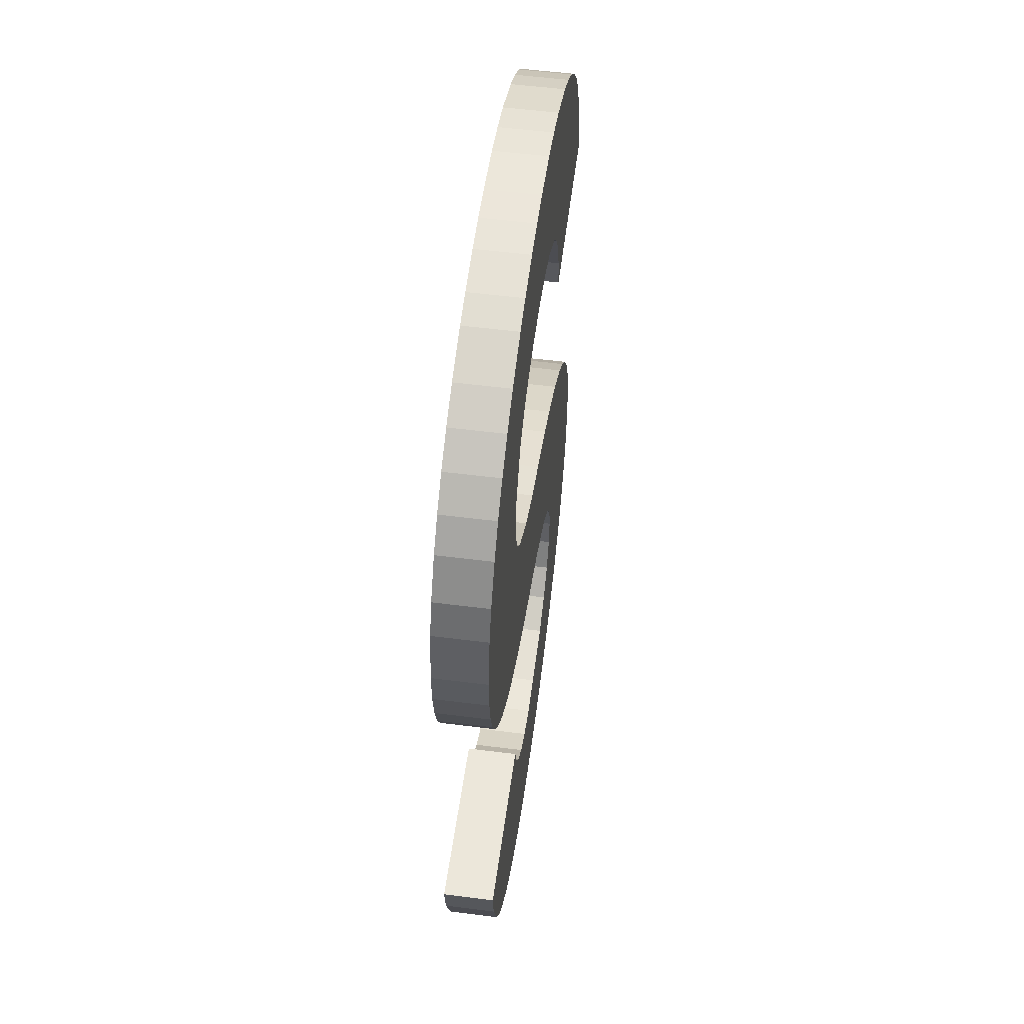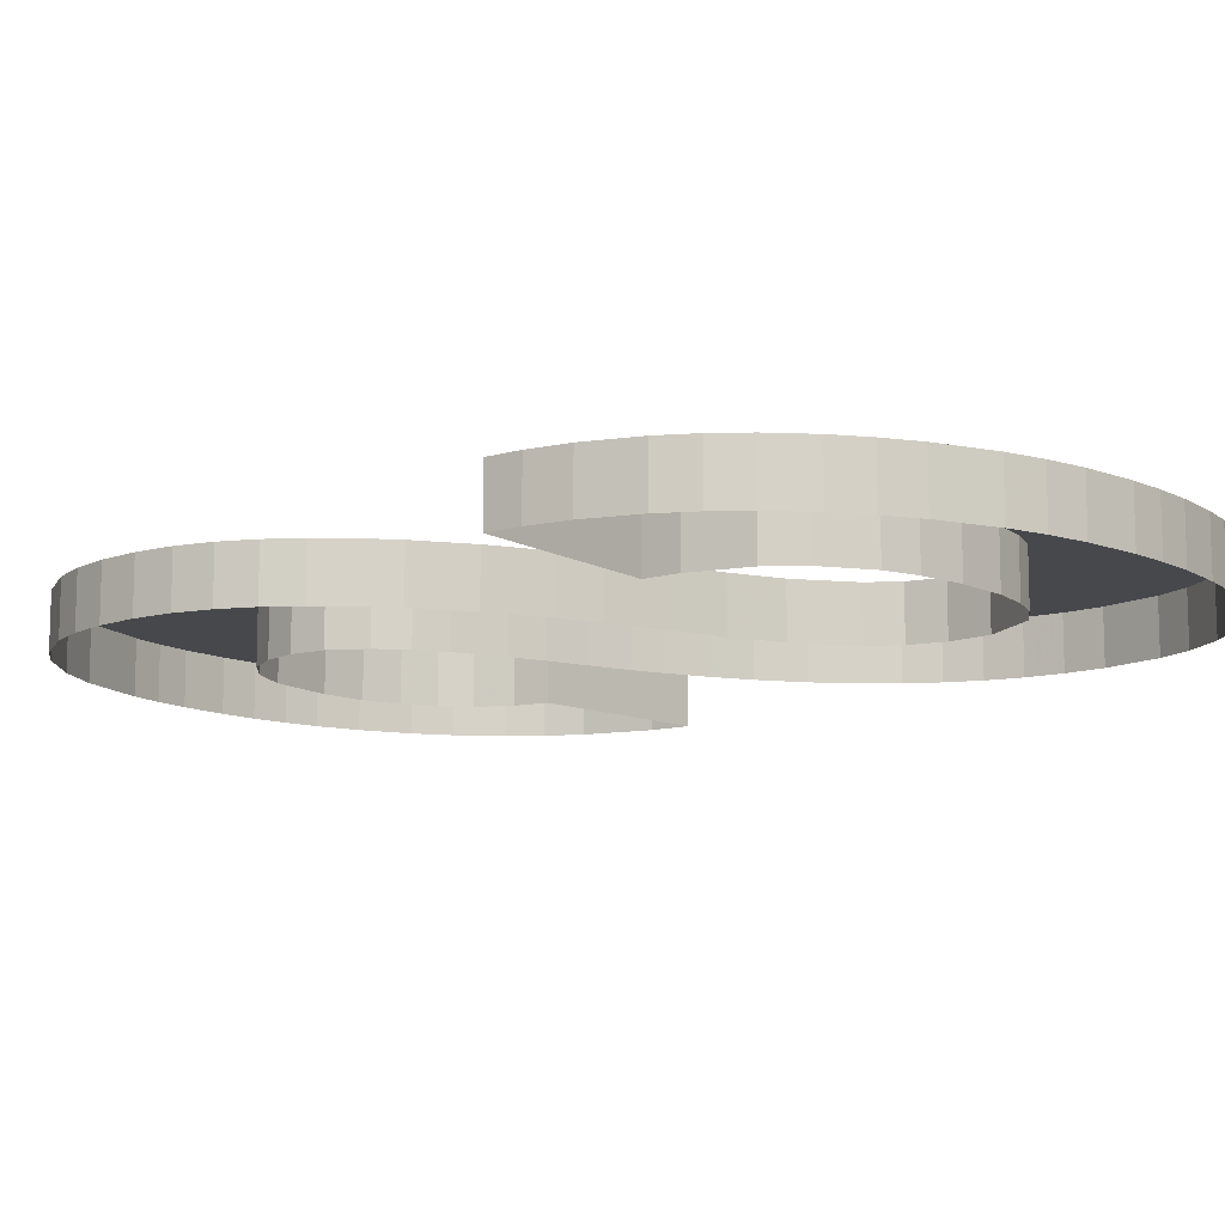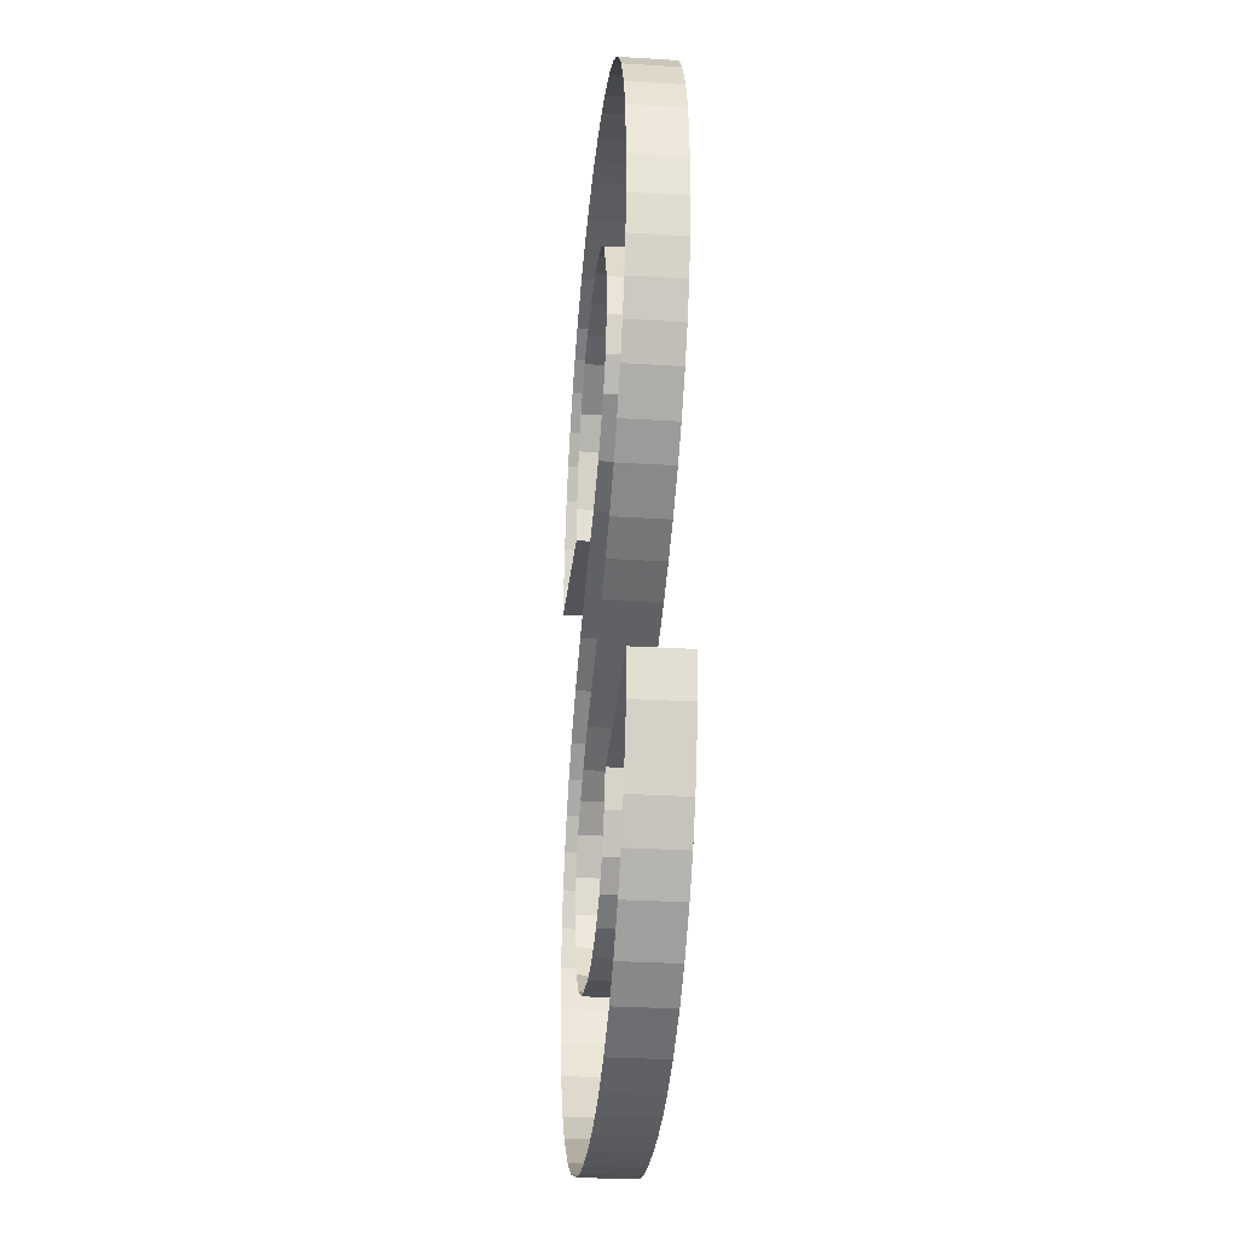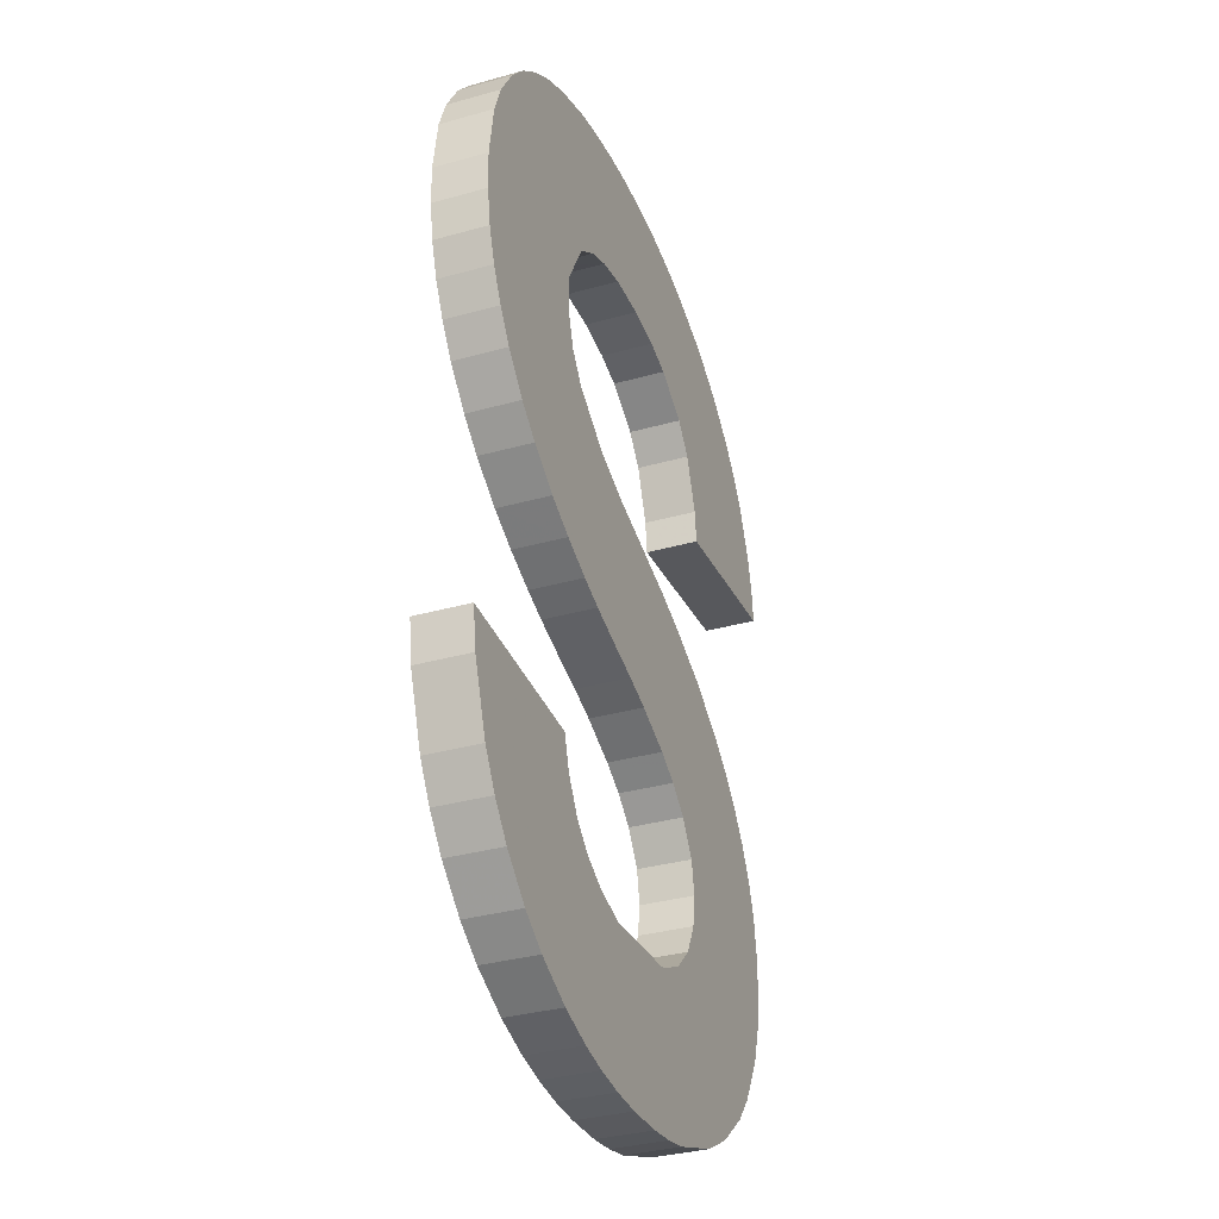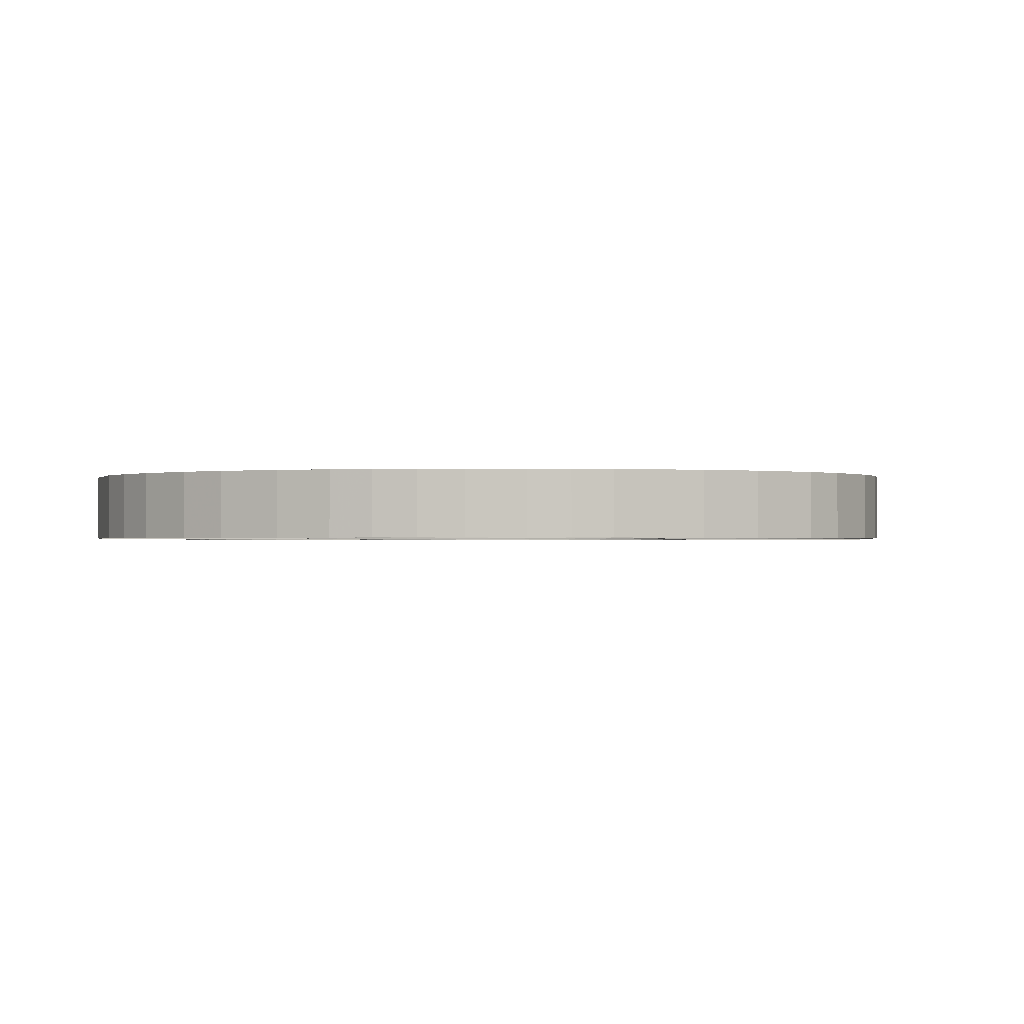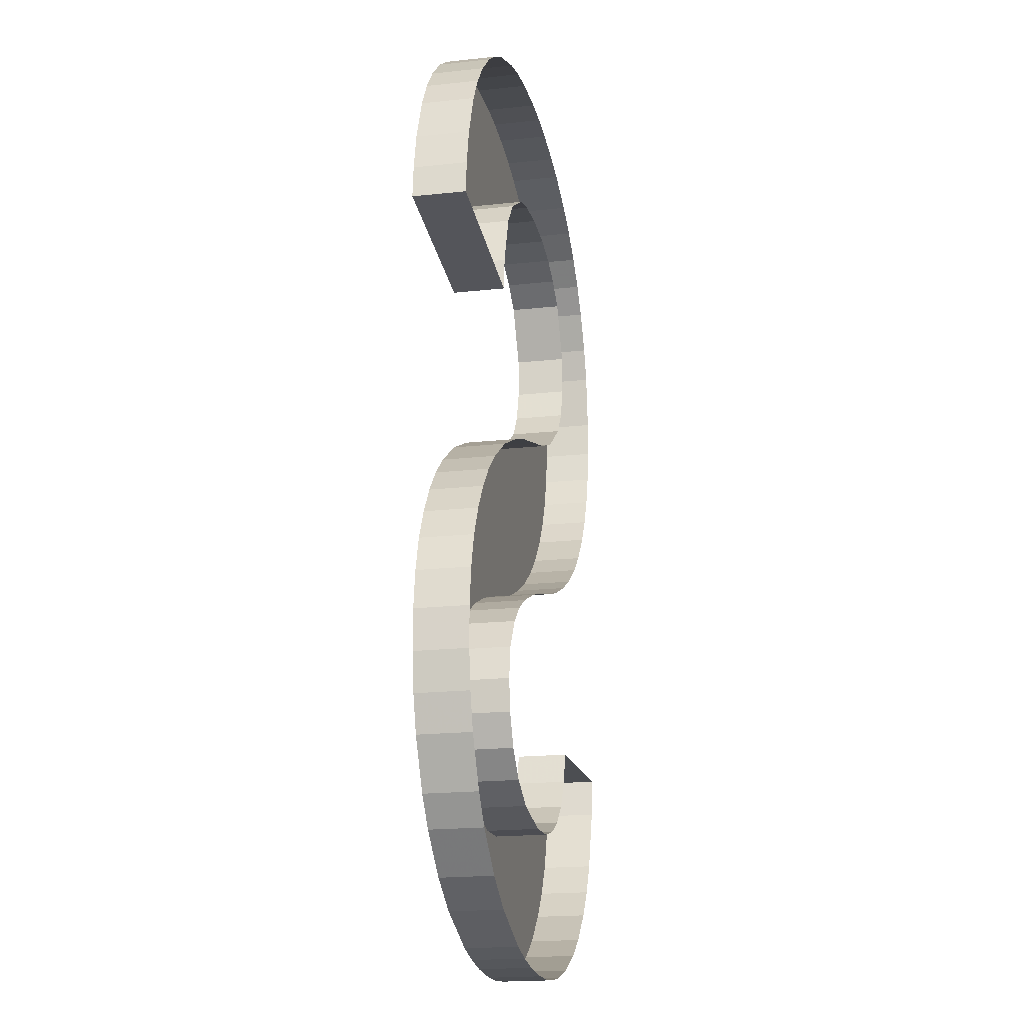
<metadata>
{"format":"obj","ext":"obj","renderer":"f3d","projection":"perspective","resolution":1024,"background":"white","views":[{"elev":55.2,"azim":97.6,"up":"+Z"},{"elev":-11.5,"azim":-48.2,"up":"+Y"},{"elev":-29.1,"azim":84.8,"up":"+Z"},{"elev":-33.7,"azim":111.0,"up":"+Z"},{"elev":-0.8,"azim":-177.4,"up":"+Y"},{"elev":-19.7,"azim":-78.6,"up":"+Z"}]}
</metadata>
<code>
o Text.154
v 2.323 0 50.85
v 2.318 0 50.83
v 2.323 0 50.87
v 2.323 0.02916 50.85
v 2.318 0.02916 50.83
v 2.425 0.02916 50.87
v 2.323 0.02916 50.87
v 2.421 0.02916 50.9
v 2.307 0.02916 50.9
v 2.414 0.02916 50.92
v 2.292 0.02916 50.91
v 2.307 0 50.9
v 2.292 0 50.91
v 2.275 0 50.92
v 2.255 0 50.92
v 2.275 0.02916 50.92
v 2.255 0.02916 50.92
v 2.401 0.02916 50.94
v 2.227 0.02916 50.93
v 2.061 0.02916 50.93
v 2.203 0.02916 50.92
v 2.227 0 50.93
v 2.203 0 50.92
v 2.184 0 50.92
v 2.159 0 50.9
v 2.184 0.02916 50.92
v 2.051 0.02916 50.91
v 2.159 0.02916 50.9
v 2.039 0.02916 50.88
v 2.146 0.02916 50.88
v 2.135 0.02916 50.85
v 2.146 0 50.88
v 2.135 0 50.85
v 2.133 0 50.83
v 2.033 0 50.84
v 2.133 0.02916 50.83
v 2.033 0.02916 50.84
v 2.035 0.02916 50.86
v 2.035 0 50.86
v 2.039 0 50.88
v 2.051 0 50.91
v 2.061 0 50.93
v 2.074 0 50.94
v 2.091 0 50.96
v 2.074 0.02916 50.94
v 2.388 0.02916 50.96
v 2.091 0.02916 50.96
v 2.108 0.02916 50.97
v 2.373 0.02916 50.97
v 2.355 0.02916 50.98
v 2.125 0.02916 50.98
v 2.108 0 50.97
v 2.125 0 50.98
v 2.156 0 50.99
v 2.176 0 51
v 2.156 0.02916 50.99
v 2.335 0.02916 50.99
v 2.308 0.02916 51
v 2.176 0.02916 51
v 2.29 0.02916 51
v 2.196 0.02916 51
v 2.265 0.02916 51.01
v 2.226 0.02916 51.01
v 2.196 0 51
v 2.226 0 51.01
v 2.245 0 51.01
v 2.265 0 51.01
v 2.245 0.02916 51.01
v 2.29 0 51
v 2.308 0 51
v 2.335 0 50.99
v 2.355 0 50.98
v 2.373 0 50.97
v 2.388 0 50.96
v 2.401 0 50.94
v 2.414 0 50.92
v 2.421 0 50.9
v 2.425 0 50.87
v 2.425 0 50.84
v 2.421 0 50.82
v 2.425 0.02916 50.84
v 2.306 0.02916 50.81
v 2.421 0.02916 50.82
v 2.415 0.02916 50.81
v 2.278 0.02916 50.79
v 2.407 0.02916 50.79
v 2.415 0 50.81
v 2.407 0 50.79
v 2.396 0 50.77
v 2.379 0 50.75
v 2.396 0.02916 50.77
v 2.19 0.02916 50.76
v 2.379 0.02916 50.75
v 2.224 0.02916 50.77
v 2.25 0.02916 50.78
v 2.25 0 50.78
v 2.224 0 50.77
v 2.278 0 50.79
v 2.306 0 50.81
v 2.19 0 50.76
v 2.168 0 50.76
v 2.137 0 50.74
v 2.168 0.02916 50.76
v 2.137 0.02916 50.74
v 2.363 0.02916 50.74
v 2.11 0.02916 50.72
v 2.341 0.02916 50.72
v 2.363 0 50.74
v 2.341 0 50.72
v 2.321 0 50.71
v 2.3 0 50.7
v 2.321 0.02916 50.71
v 2.3 0.02916 50.7
v 2.08 0.02916 50.69
v 2.283 0.02916 50.7
v 2.094 0.02916 50.71
v 2.094 0 50.71
v 2.08 0 50.69
v 2.11 0 50.72
v 2.068 0 50.68
v 2.059 0 50.66
v 2.068 0.02916 50.68
v 2.22 0.02916 50.68
v 2.059 0.02916 50.66
v 2.238 0.02916 50.68
v 2.259 0.02916 50.69
v 2.259 0 50.69
v 2.238 0 50.68
v 2.283 0 50.7
v 2.22 0 50.68
v 2.194 0 50.67
v 2.178 0 50.66
v 2.194 0.02916 50.67
v 2.178 0.02916 50.66
v 2.052 0.02916 50.64
v 2.164 0.02916 50.65
v 2.153 0.02916 50.63
v 2.164 0 50.65
v 2.153 0 50.63
v 2.149 0 50.61
v 2.152 0 50.59
v 2.149 0.02916 50.61
v 2.049 0.02916 50.6
v 2.152 0.02916 50.59
v 2.049 0.02916 50.62
v 2.049 0 50.62
v 2.049 0 50.6
v 2.052 0 50.64
v 2.052 0 50.58
v 2.059 0 50.56
v 2.052 0.02916 50.58
v 2.16 0.02916 50.57
v 2.059 0.02916 50.56
v 2.074 0.02916 50.53
v 2.397 0.02916 50.53
v 2.231 0.02916 50.54
v 2.196 0.02916 50.55
v 2.175 0.02916 50.56
v 2.175 0 50.56
v 2.196 0 50.55
v 2.16 0 50.57
v 2.231 0 50.54
v 2.256 0 50.54
v 2.276 0 50.55
v 2.256 0.02916 50.54
v 2.276 0.02916 50.55
v 2.409 0.02916 50.55
v 2.293 0.02916 50.56
v 2.307 0.02916 50.57
v 2.293 0 50.56
v 2.307 0 50.57
v 2.317 0 50.59
v 2.323 0 50.61
v 2.317 0.02916 50.59
v 2.421 0.02916 50.59
v 2.323 0.02916 50.61
v 2.424 0.02916 50.61
v 2.424 0 50.61
v 2.421 0 50.59
v 2.409 0 50.55
v 2.397 0 50.53
v 2.384 0 50.52
v 2.364 0 50.5
v 2.384 0.02916 50.52
v 2.087 0.02916 50.51
v 2.111 0.02916 50.49
v 2.364 0.02916 50.5
v 2.345 0.02916 50.49
v 2.135 0.02916 50.48
v 2.318 0.02916 50.47
v 2.345 0 50.49
v 2.318 0 50.47
v 2.295 0 50.47
v 2.276 0 50.46
v 2.295 0.02916 50.47
v 2.174 0.02916 50.47
v 2.192 0.02916 50.46
v 2.276 0.02916 50.46
v 2.21 0.02916 50.46
v 2.257 0.02916 50.46
v 2.237 0.02916 50.46
v 2.257 0 50.46
v 2.237 0 50.46
v 2.21 0 50.46
v 2.192 0 50.46
v 2.174 0 50.47
v 2.135 0 50.48
v 2.111 0 50.49
v 2.087 0 50.51
v 2.074 0 50.53
f 2 1 4 5
f 1 3 7 4
f 4 6 5
f 7 6 4
f 7 8 6
f 9 8 7
f 3 12 9 7
f 9 10 8
f 11 10 9
f 12 13 11 9
f 13 14 16 11
f 14 15 17 16
f 16 10 11
f 17 10 16
f 17 18 10
f 19 18 17
f 15 22 19 17
f 20 18 19
f 20 19 21
f 22 23 21 19
f 23 24 26 21
f 24 25 28 26
f 20 26 27
f 27 26 28
f 20 21 26
f 27 28 29
f 29 28 30
f 25 32 30 28
f 29 30 31
f 32 33 31 30
f 33 34 36 31
f 34 35 37 36
f 37 31 36
f 38 31 37
f 35 39 38 37
f 29 31 38
f 39 40 29 38
f 40 41 27 29
f 41 42 20 27
f 42 43 45 20
f 43 44 47 45
f 45 46 20
f 47 46 45
f 48 46 47
f 44 52 48 47
f 48 49 46
f 48 50 49
f 51 50 48
f 52 53 51 48
f 53 54 56 51
f 54 55 59 56
f 56 57 51
f 56 58 57
f 59 58 56
f 59 60 58
f 61 60 59
f 55 64 61 59
f 61 62 60
f 63 62 61
f 64 65 63 61
f 65 66 68 63
f 66 67 62 68
f 63 68 62
f 67 69 60 62
f 69 70 58 60
f 70 71 57 58
f 71 72 50 57
f 72 73 49 50
f 73 74 46 49
f 74 75 18 46
f 75 76 10 18
f 76 77 8 10
f 77 78 6 8
f 78 79 81 6
f 79 80 83 81
f 5 81 82
f 82 81 83
f 5 6 81
f 82 83 84
f 80 87 84 83
f 82 84 85
f 85 84 86
f 87 88 86 84
f 88 89 91 86
f 89 90 93 91
f 94 91 92
f 92 91 93
f 95 91 94
f 95 86 91
f 97 96 95 94
f 85 86 95
f 96 98 85 95
f 98 99 82 85
f 99 2 5 82
f 100 97 94 92
f 101 100 92 103
f 102 101 103 104
f 103 105 104
f 103 93 105
f 92 93 103
f 104 105 106
f 106 105 107
f 108 109 107 105
f 90 108 105 93
f 109 110 112 107
f 110 111 113 112
f 106 107 112
f 106 112 113
f 116 113 114
f 114 113 115
f 111 129 115 113
f 106 113 116
f 118 117 116 114
f 117 119 106 116
f 119 102 104 106
f 120 118 114 122
f 121 120 122 124
f 122 125 123
f 122 123 124
f 122 126 125
f 114 126 122
f 127 128 125 126
f 114 115 126
f 129 127 126 115
f 128 130 123 125
f 130 131 133 123
f 131 132 134 133
f 124 123 133
f 124 133 134
f 124 134 135
f 135 134 136
f 132 138 136 134
f 135 136 137
f 138 139 137 136
f 139 140 142 137
f 140 141 144 142
f 145 142 143
f 143 142 144
f 145 137 142
f 147 146 145 143
f 135 137 145
f 146 148 135 145
f 148 121 124 135
f 149 147 143 151
f 150 149 151 153
f 151 144 152
f 151 152 153
f 143 144 151
f 210 150 153 154
f 153 155 154
f 153 156 155
f 153 157 156
f 153 158 157
f 153 152 158
f 159 160 157 158
f 161 159 158 152
f 141 161 152 144
f 160 162 156 157
f 162 163 165 156
f 163 164 166 165
f 165 155 156
f 166 155 165
f 168 167 166
f 166 167 155
f 164 170 168 166
f 169 167 168
f 170 171 169 168
f 171 172 174 169
f 172 173 176 174
f 176 175 174
f 174 175 169
f 173 178 177 176
f 176 177 175
f 178 179 175 177
f 179 180 167 175
f 180 181 155 167
f 181 182 184 155
f 182 183 187 184
f 154 184 185
f 185 184 186
f 186 184 187
f 154 155 184
f 186 187 188
f 183 191 188 187
f 186 188 189
f 189 188 190
f 191 192 190 188
f 192 193 195 190
f 193 194 198 195
f 196 190 195
f 196 195 197
f 197 195 198
f 197 198 199
f 199 198 200
f 194 202 200 198
f 199 200 201
f 202 203 201 200
f 203 204 199 201
f 204 205 197 199
f 205 206 196 197
f 206 207 189 196
f 207 208 186 189
f 208 209 185 186
f 209 210 154 185
f 189 190 196
f 169 175 167
f 51 57 50
f 20 46 18

</code>
